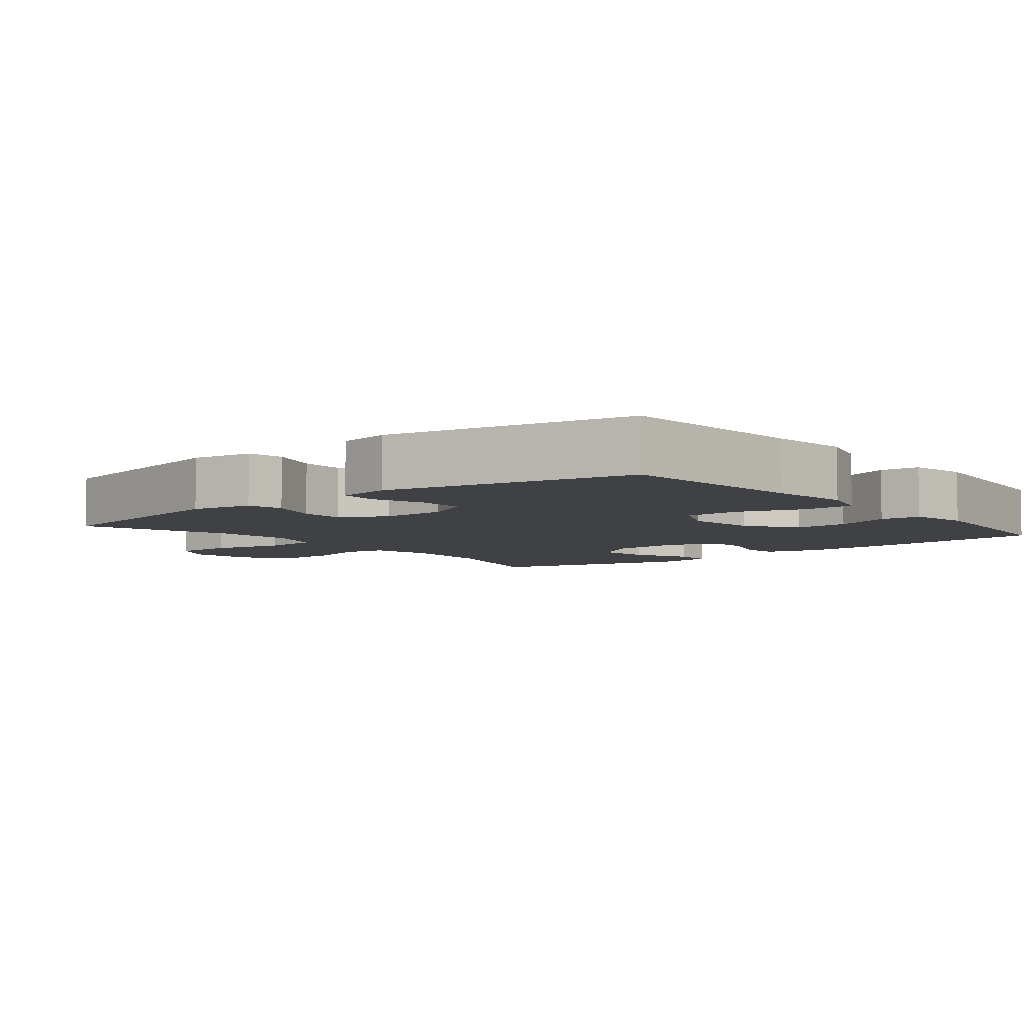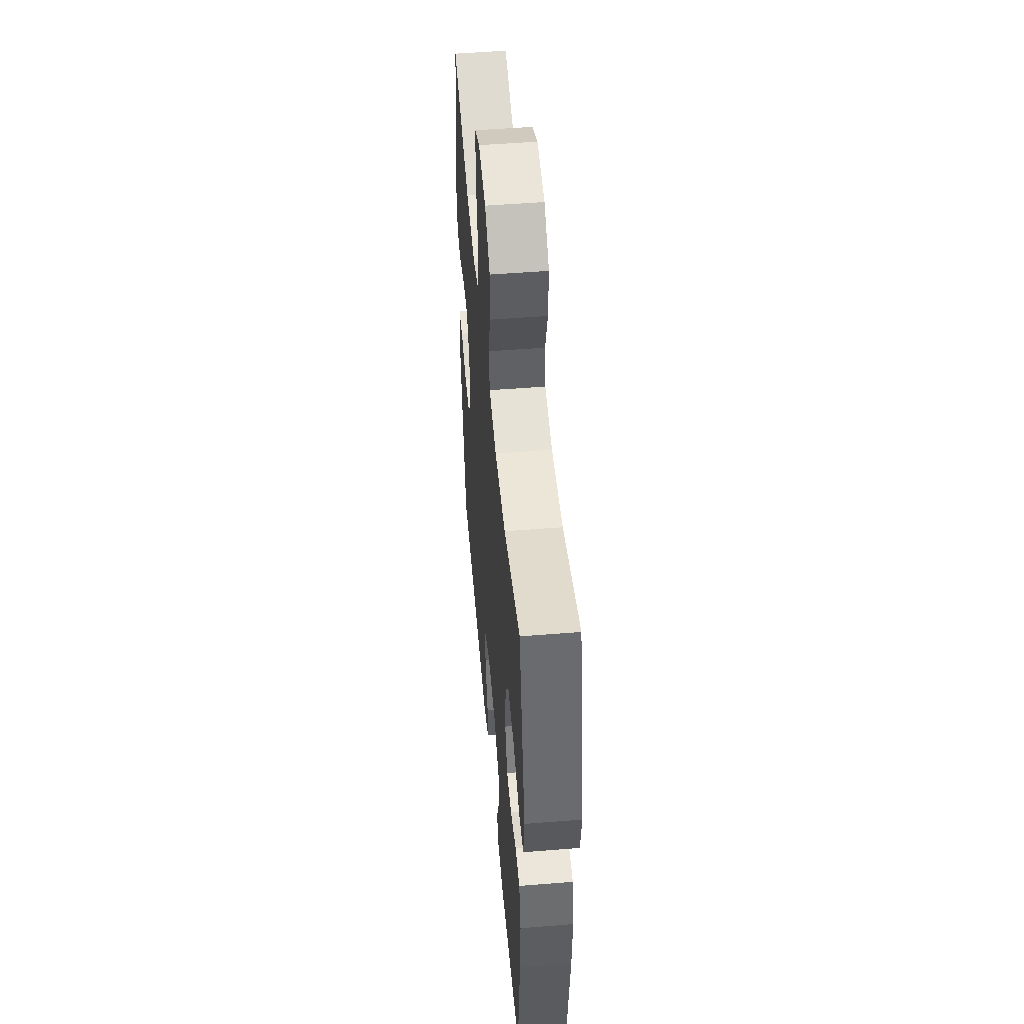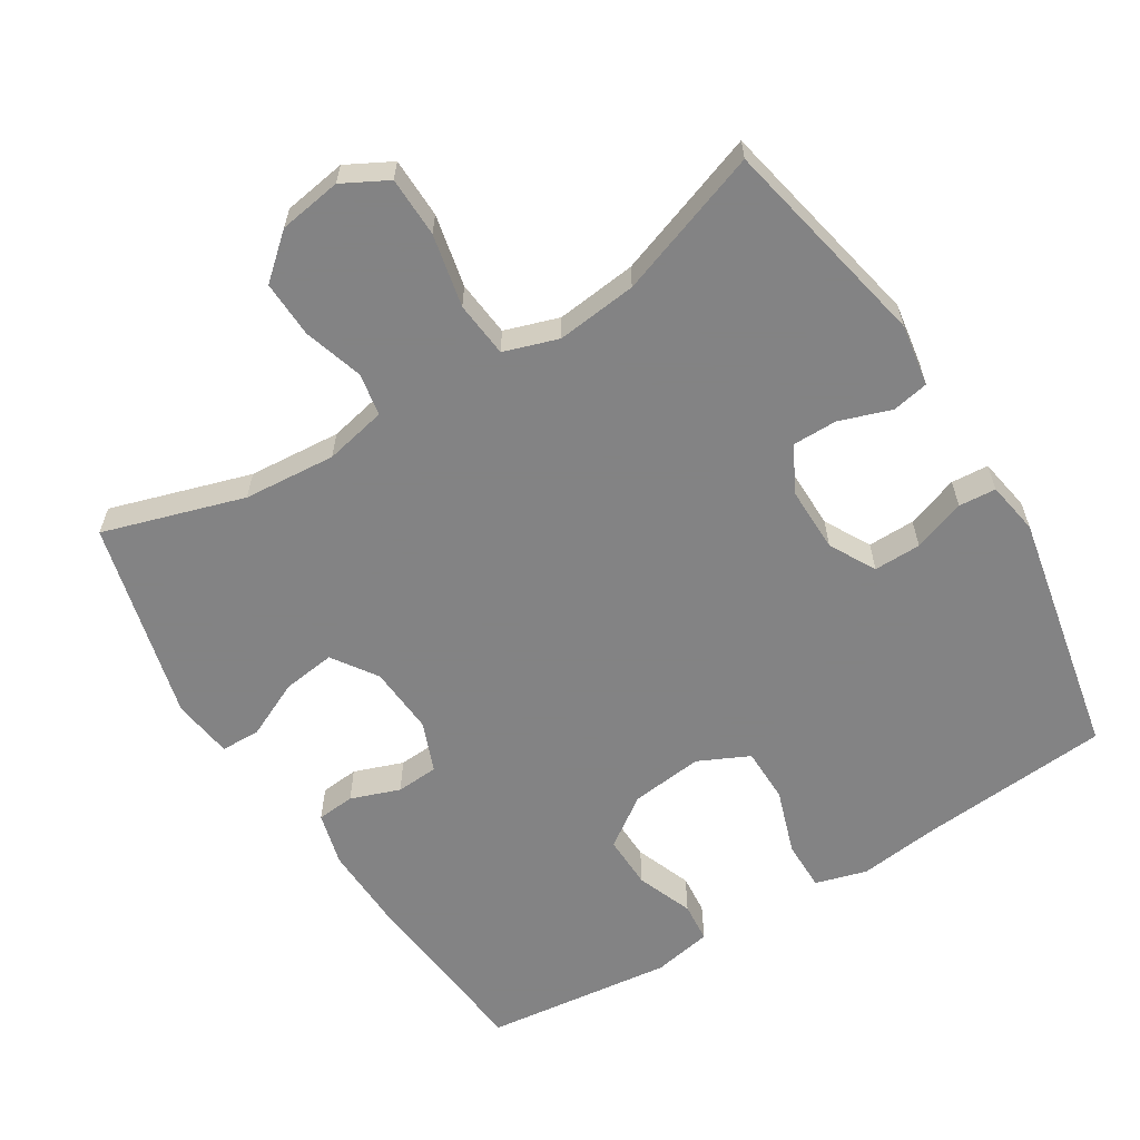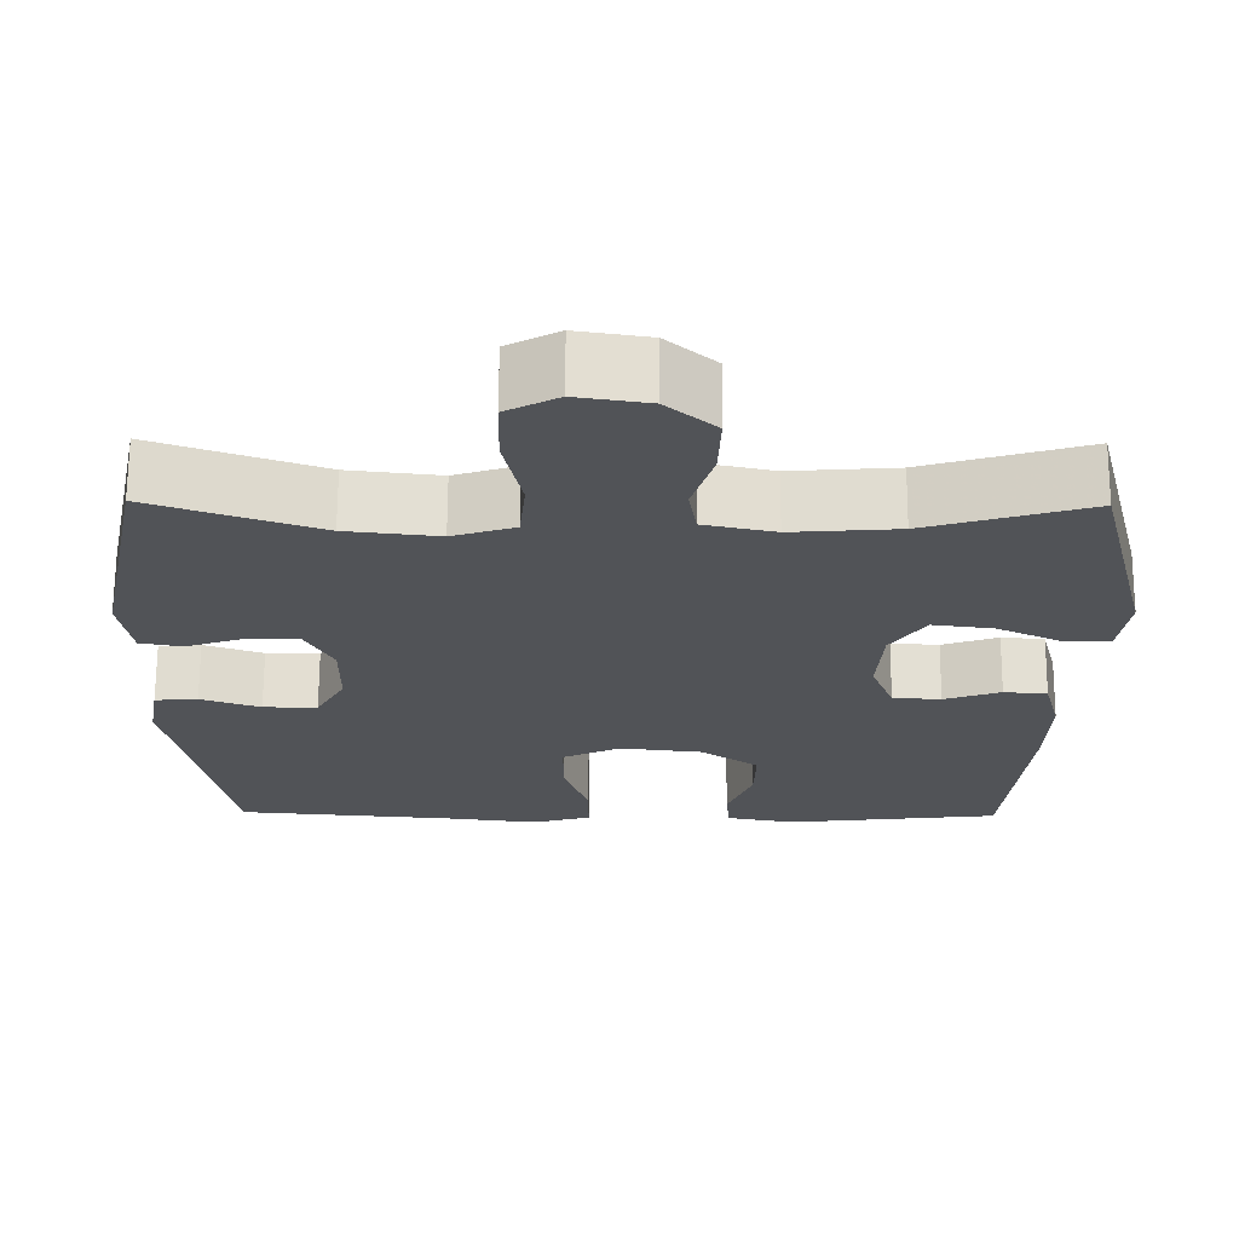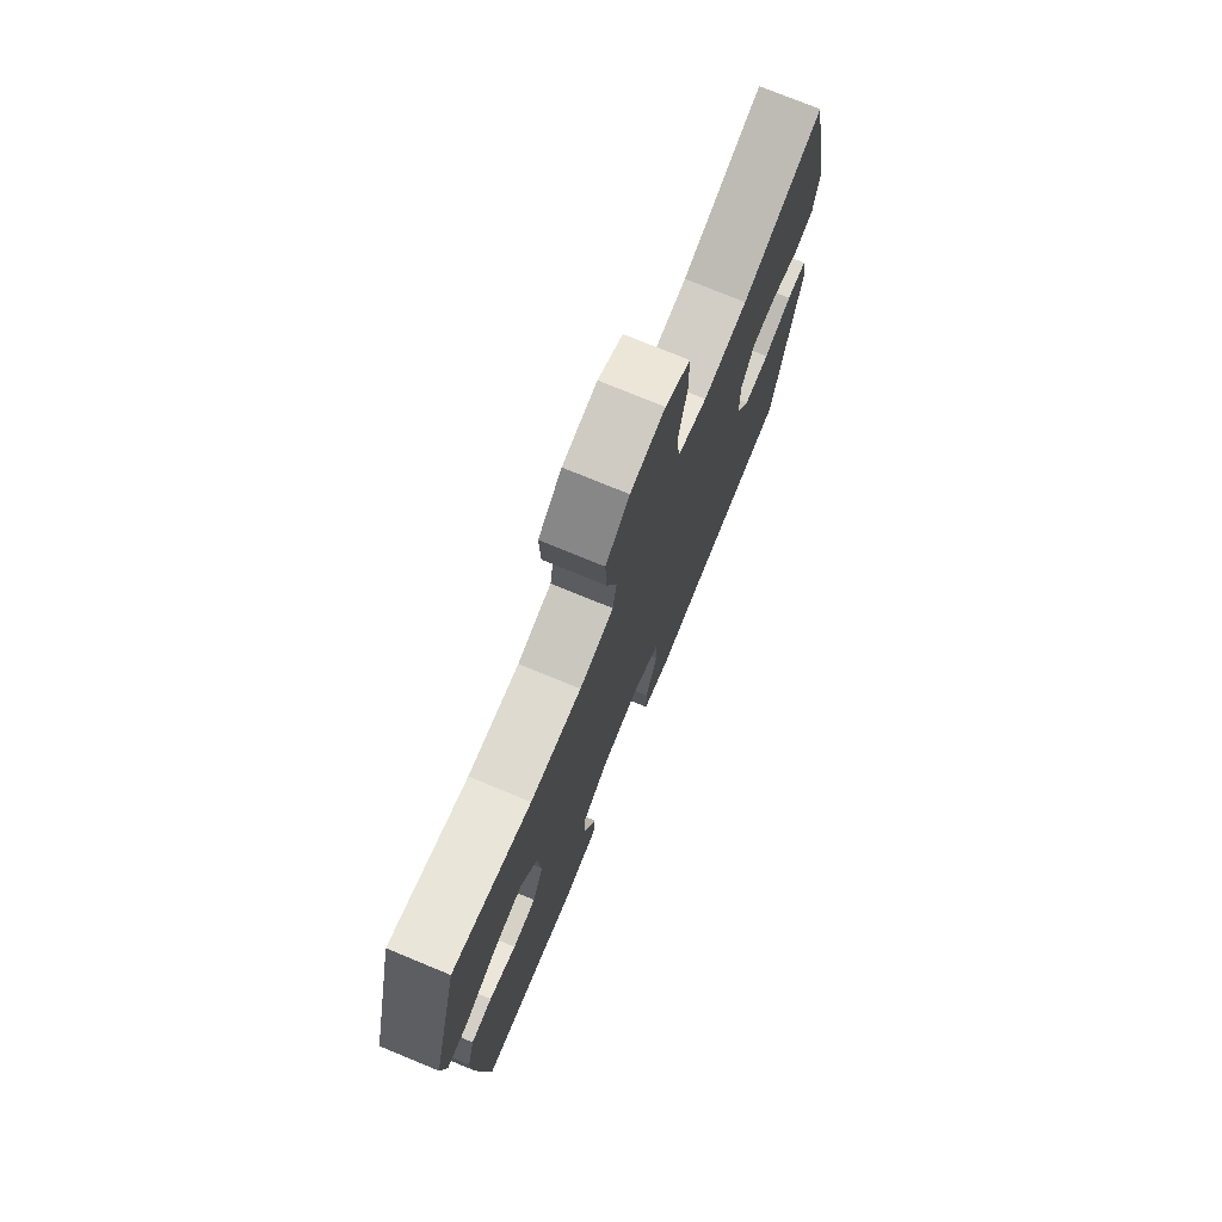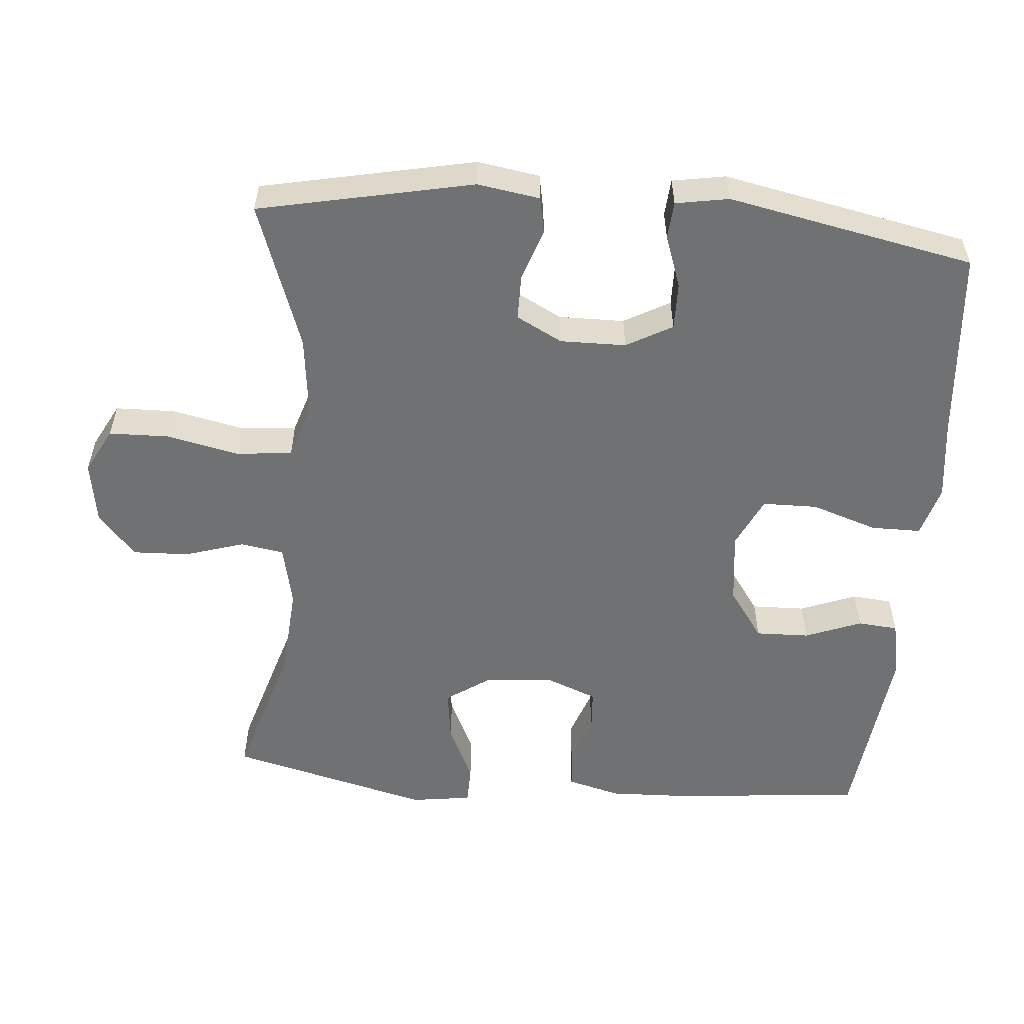
<metadata>
{"format":"obj","ext":"obj","renderer":"f3d","projection":"perspective","resolution":1024,"background":"white","views":[{"elev":-5.9,"azim":129.0,"up":"+Y"},{"elev":51.2,"azim":-95.0,"up":"+Z"},{"elev":-61.1,"azim":31.7,"up":"+Y"},{"elev":67.8,"azim":-179.7,"up":"+Z"},{"elev":75.4,"azim":-67.6,"up":"+Z"},{"elev":-55.2,"azim":85.2,"up":"+Y"}]}
</metadata>
<code>
v -0.5 0.07 0.5
v -0.3 0.07 0.439
v -0.169 0.07 0.429
v -0.081 0.07 0.448
v -0.071 0.07 0.509
v -0.097 0.07 0.593
v -0.1 0.07 0.673
v -0.039 0.07 0.726
v 0.05 0.07 0.74
v 0.114 0.07 0.706
v 0.116 0.07 0.621
v 0.094 0.07 0.518
v 0.102 0.07 0.439
v 0.179 0.07 0.414
v 0.293 0.07 0.427
v 0.5 0.07 0.5
v 0.563 0.07 0.197
v 0.549 0.07 0.109
v 0.497 0.07 0.099
v 0.424 0.07 0.124
v 0.36 0.07 0.124
v 0.326 0.07 0.059
v 0.327 0.07 -0.034
v 0.363 0.07 -0.099
v 0.43 0.07 -0.098
v 0.504 0.07 -0.072
v 0.557 0.07 -0.076
v 0.57 0.07 -0.151
v 0.5 0.07 -0.5
v 0.227 0.07 -0.523
v 0.113 0.07 -0.537
v 0.04 0.07 -0.516
v 0.04 0.07 -0.445
v 0.071 0.07 -0.352
v 0.07 0.07 -0.274
v -0.002 0.07 -0.24
v -0.105 0.07 -0.252
v -0.176 0.07 -0.302
v -0.174 0.07 -0.378
v -0.143 0.07 -0.458
v -0.148 0.07 -0.515
v -0.232 0.07 -0.531
v -0.5 0.07 -0.5
v -0.526 0.07 -0.232
v -0.53 0.07 -0.116
v -0.51 0.07 -0.04
v -0.456 0.07 -0.035
v -0.386 0.07 -0.06
v -0.326 0.07 -0.056
v -0.298 0.07 0.015
v -0.305 0.07 0.113
v -0.348 0.07 0.176
v -0.423 0.07 0.166
v -0.504 0.07 0.128
v -0.56 0.07 0.129
v -0.572 0.07 0.215
v -0.5 0 0.5
v -0.3 0 0.439
v -0.169 0 0.429
v -0.081 0 0.448
v -0.071 0 0.509
v -0.097 0 0.593
v -0.1 0 0.673
v -0.039 0 0.726
v 0.05 0 0.74
v 0.114 0 0.706
v 0.116 0 0.621
v 0.094 0 0.518
v 0.102 0 0.439
v 0.179 0 0.414
v 0.293 0 0.427
v 0.5 0 0.5
v 0.563 0 0.197
v 0.549 0 0.109
v 0.497 0 0.099
v 0.424 0 0.124
v 0.36 0 0.124
v 0.326 0 0.059
v 0.327 0 -0.034
v 0.363 0 -0.099
v 0.43 0 -0.098
v 0.504 0 -0.072
v 0.557 0 -0.076
v 0.57 0 -0.151
v 0.5 0 -0.5
v 0.227 0 -0.523
v 0.113 0 -0.537
v 0.04 0 -0.516
v 0.04 0 -0.445
v 0.071 0 -0.352
v 0.07 0 -0.274
v -0.002 0 -0.24
v -0.105 0 -0.252
v -0.176 0 -0.302
v -0.174 0 -0.378
v -0.143 0 -0.458
v -0.148 0 -0.515
v -0.232 0 -0.531
v -0.5 0 -0.5
v -0.526 0 -0.232
v -0.53 0 -0.116
v -0.51 0 -0.04
v -0.456 0 -0.035
v -0.386 0 -0.06
v -0.326 0 -0.056
v -0.298 0 0.015
v -0.305 0 0.113
v -0.348 0 0.176
v -0.423 0 0.166
v -0.504 0 0.128
v -0.56 0 0.129
v -0.572 0 0.215
f 53 54 55 56
f 52 53 56 1
f 51 52 1 2
f 50 51 2 3
f 45 46 47 48
f 45 48 49
f 44 45 49
f 43 44 49
f 42 43 49 50
f 39 40 41 42
f 38 39 42 50
f 31 32 33 34
f 30 31 34 35
f 29 30 35
f 28 29 35
f 25 26 27 28
f 24 25 28 35
f 23 24 35 36
f 17 18 19 20
f 15 16 17 20
f 14 15 20 21
f 13 14 21 22
f 9 10 11 12
f 9 12 13
f 8 9 13
f 5 6 7 8
f 5 8 13
f 4 5 13 22
f 37 38 50 3
f 22 23 36 37
f 3 4 22 37
f 112 111 110 109
f 57 112 109 108
f 58 57 108 107
f 59 58 107 106
f 104 103 102 101
f 105 104 101
f 105 101 100
f 105 100 99
f 106 105 99 98
f 98 97 96 95
f 106 98 95 94
f 90 89 88 87
f 91 90 87 86
f 91 86 85
f 91 85 84
f 84 83 82 81
f 91 84 81 80
f 92 91 80 79
f 76 75 74 73
f 76 73 72 71
f 77 76 71 70
f 78 77 70 69
f 68 67 66 65
f 69 68 65
f 69 65 64
f 64 63 62 61
f 69 64 61
f 78 69 61 60
f 59 106 94 93
f 93 92 79 78
f 93 78 60 59
f 1 57 58 2
f 2 58 59 3
f 3 59 60 4
f 4 60 61 5
f 5 61 62 6
f 6 62 63 7
f 7 63 64 8
f 8 64 65 9
f 9 65 66 10
f 10 66 67 11
f 11 67 68 12
f 12 68 69 13
f 13 69 70 14
f 14 70 71 15
f 15 71 72 16
f 16 72 73 17
f 17 73 74 18
f 18 74 75 19
f 19 75 76 20
f 20 76 77 21
f 21 77 78 22
f 22 78 79 23
f 23 79 80 24
f 24 80 81 25
f 25 81 82 26
f 26 82 83 27
f 27 83 84 28
f 28 84 85 29
f 29 85 86 30
f 30 86 87 31
f 31 87 88 32
f 32 88 89 33
f 33 89 90 34
f 34 90 91 35
f 35 91 92 36
f 36 92 93 37
f 37 93 94 38
f 38 94 95 39
f 39 95 96 40
f 40 96 97 41
f 41 97 98 42
f 42 98 99 43
f 43 99 100 44
f 44 100 101 45
f 45 101 102 46
f 46 102 103 47
f 47 103 104 48
f 48 104 105 49
f 49 105 106 50
f 50 106 107 51
f 51 107 108 52
f 52 108 109 53
f 53 109 110 54
f 54 110 111 55
f 55 111 112 56
f 56 112 57 1

</code>
